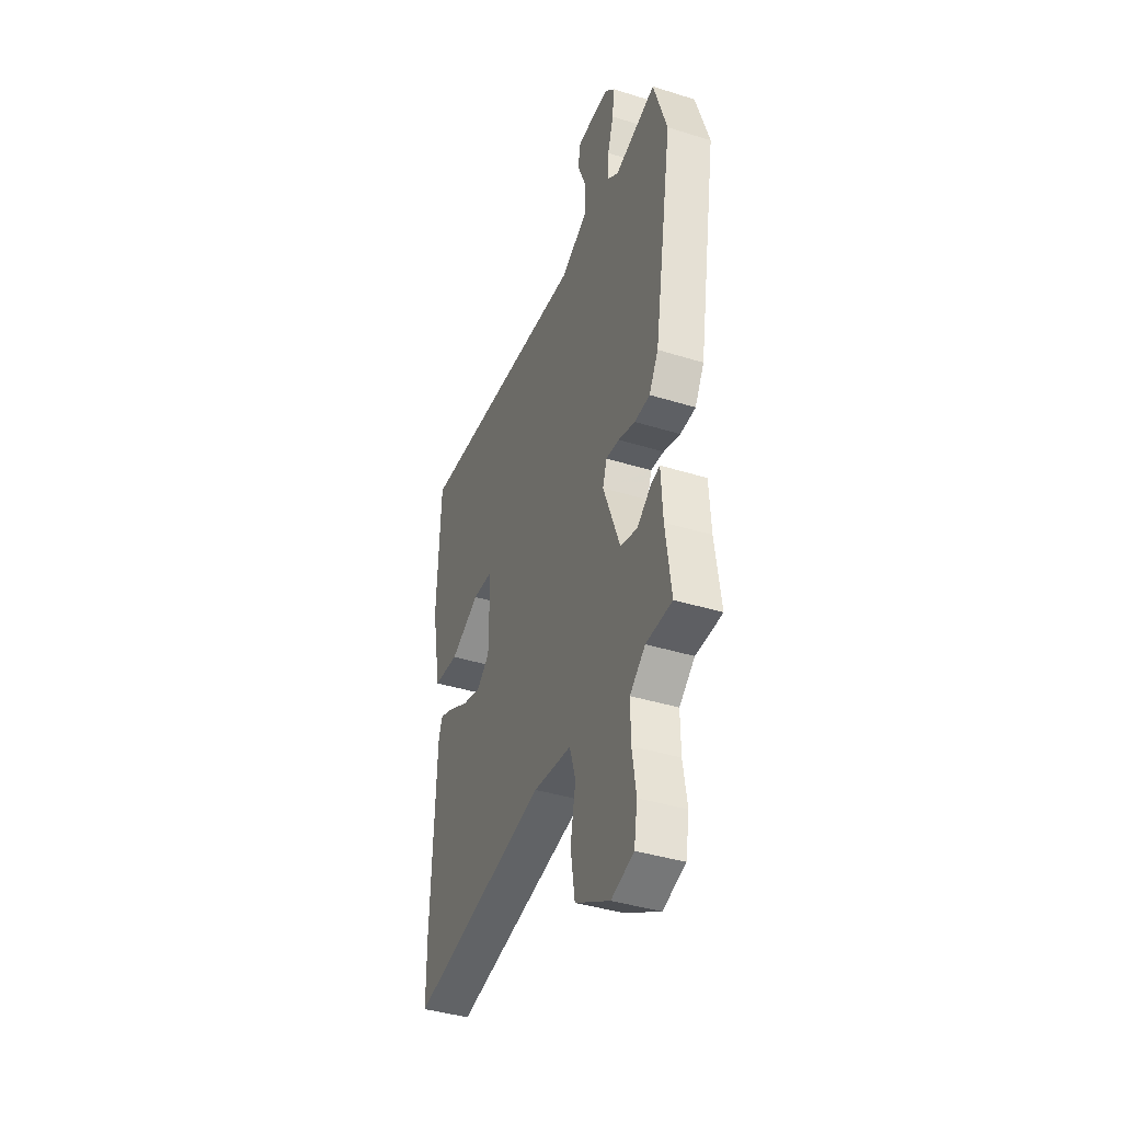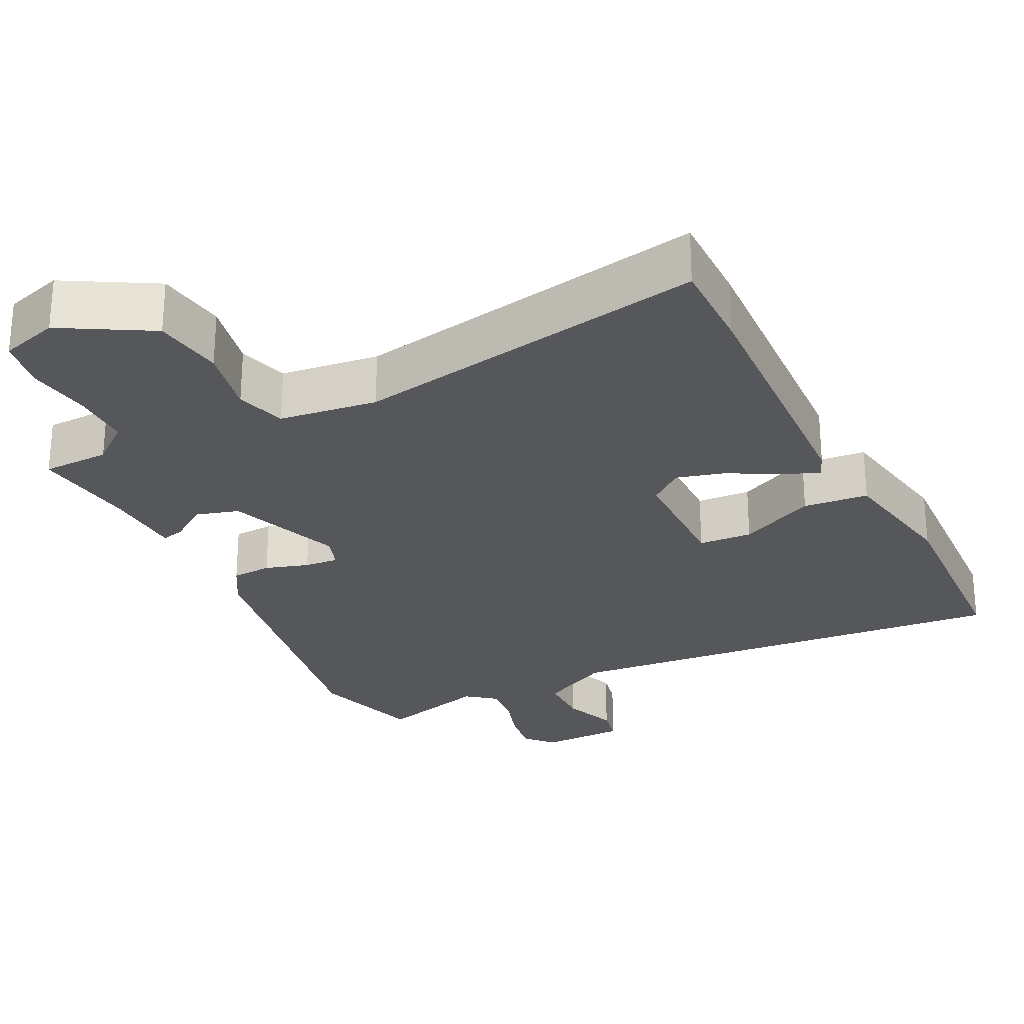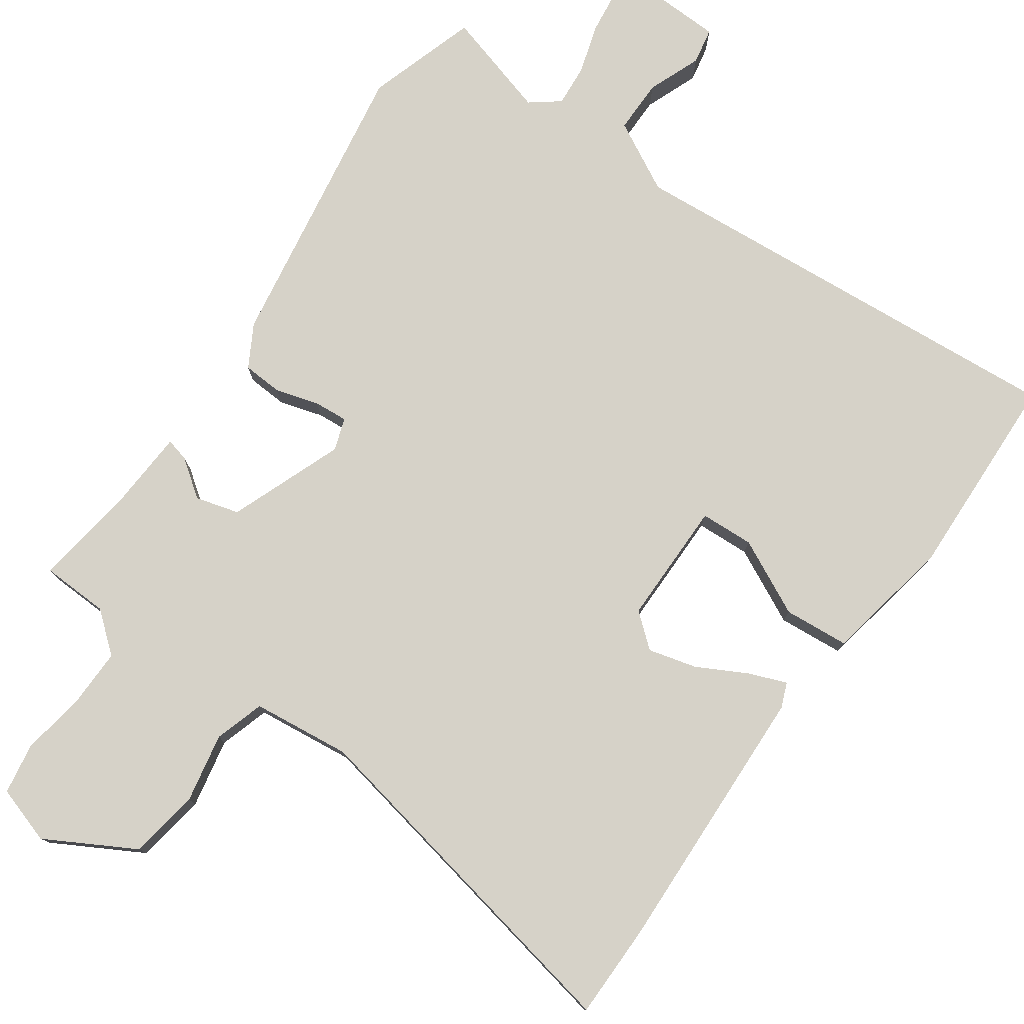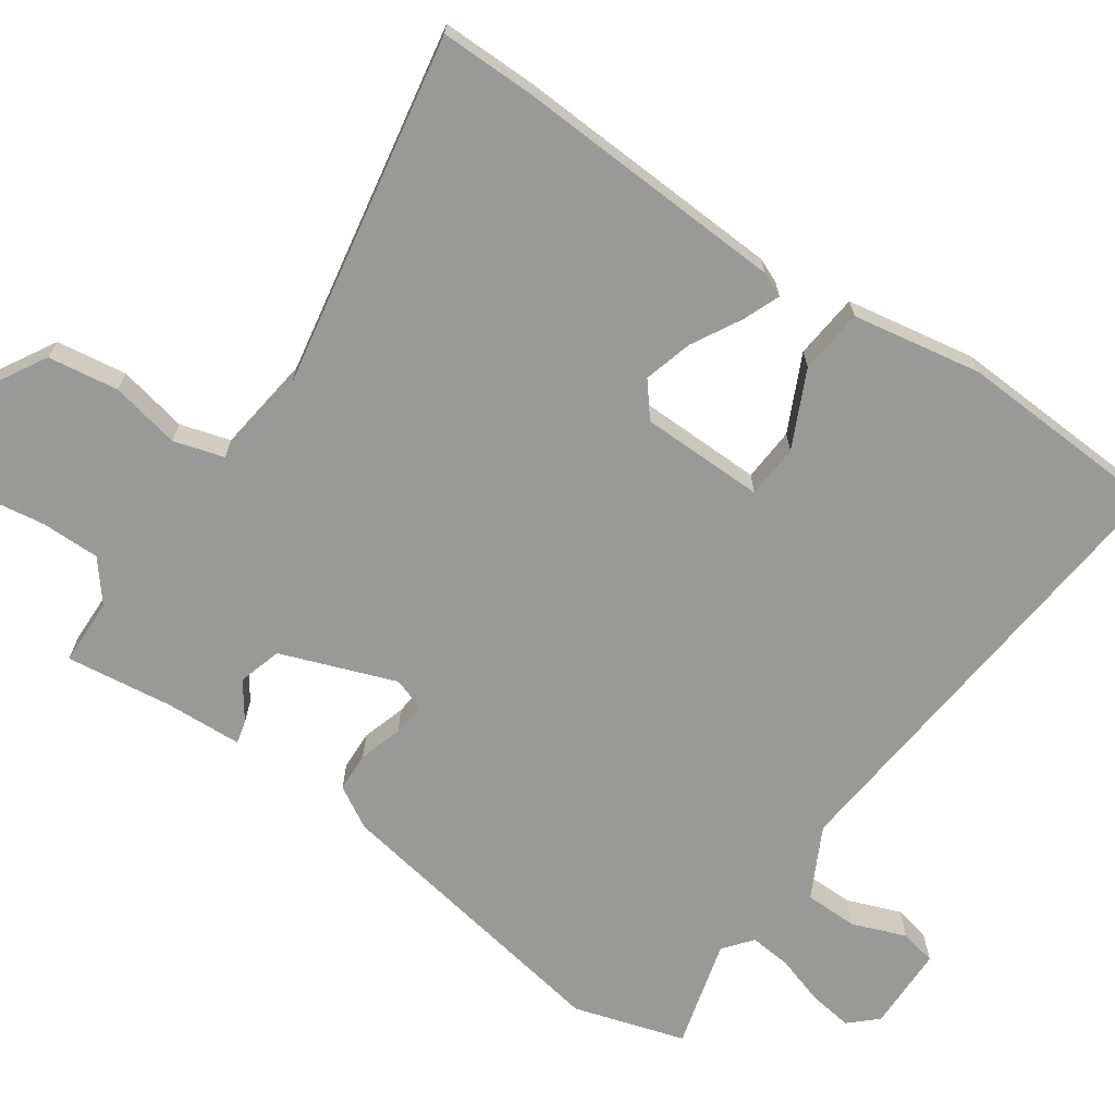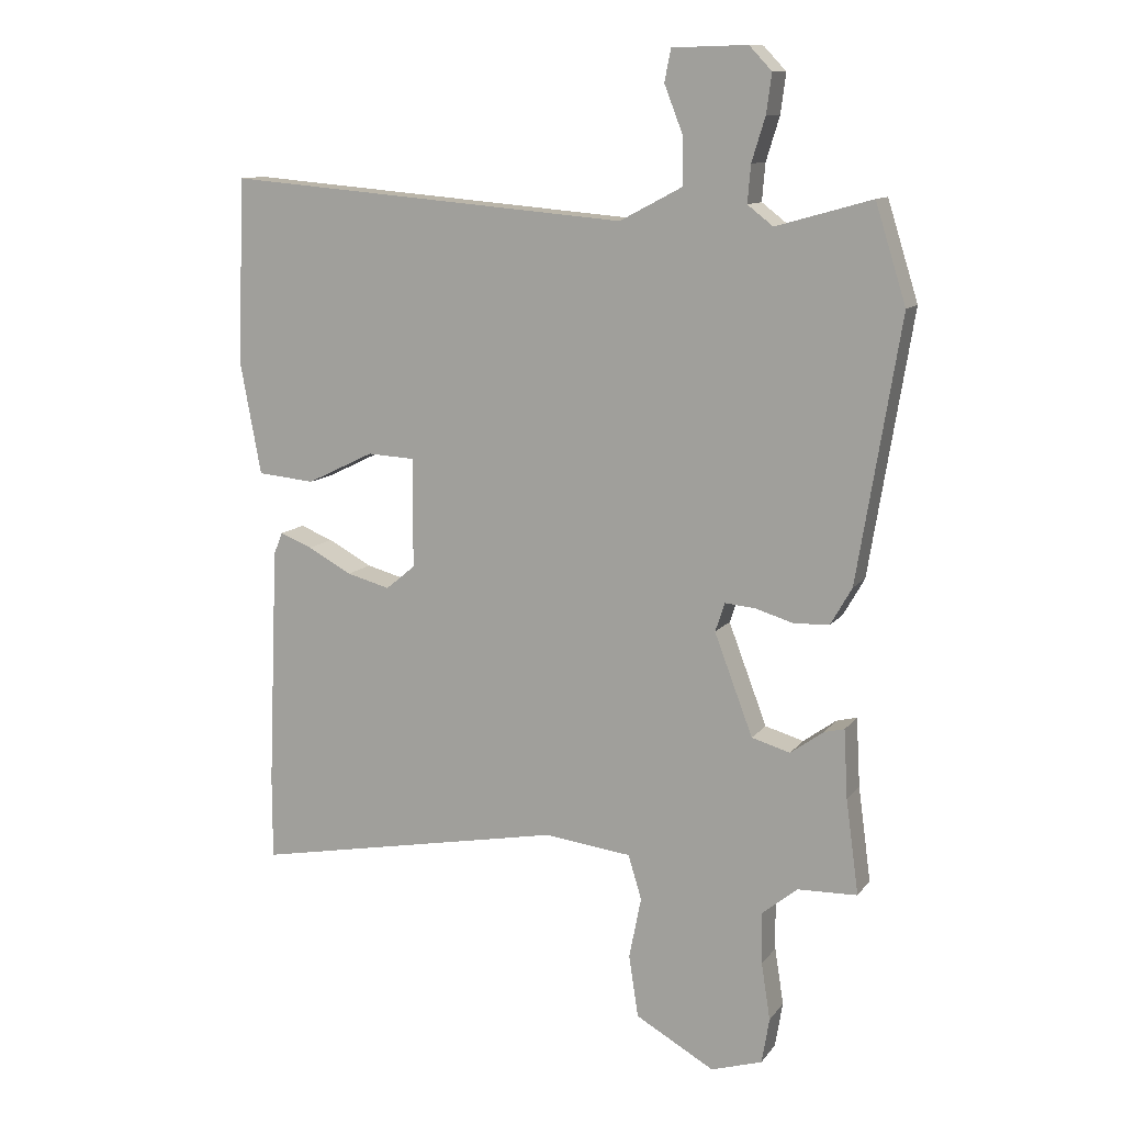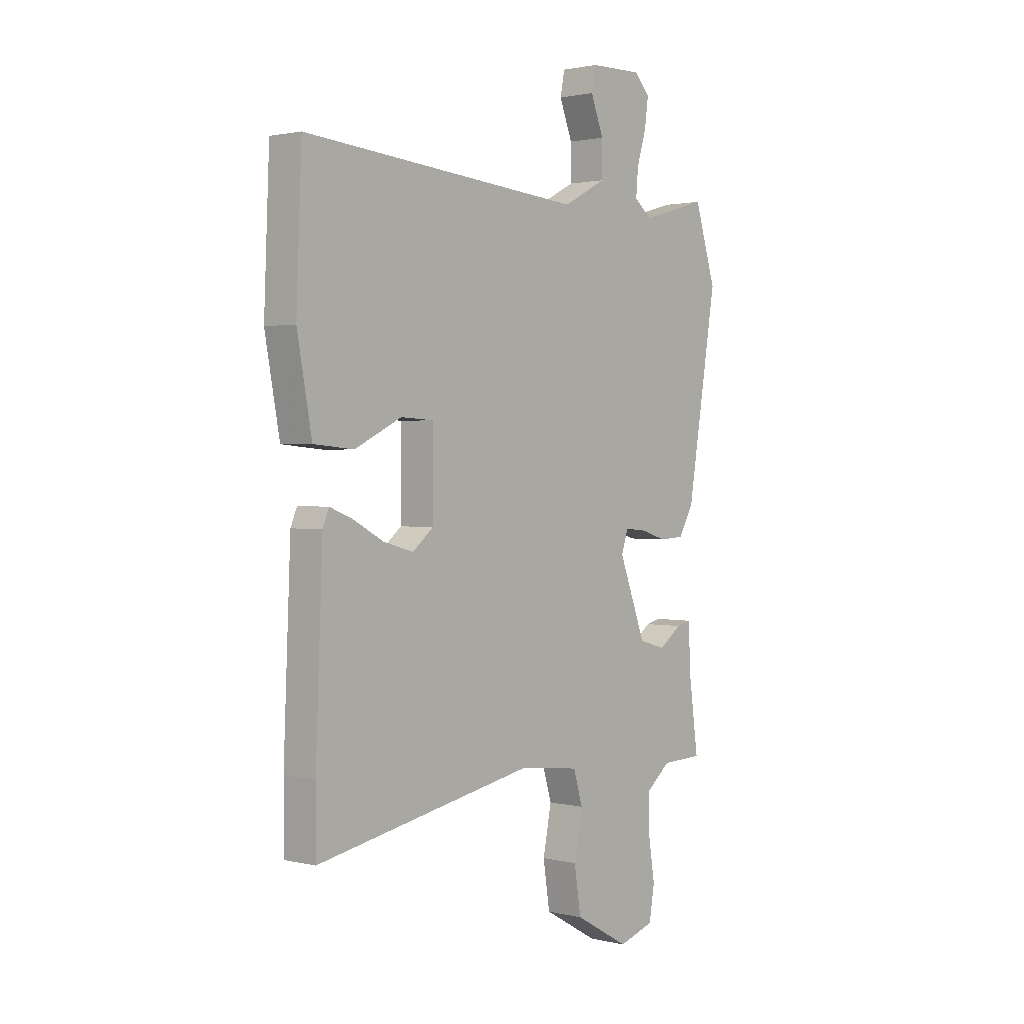
<metadata>
{"format":"obj","ext":"obj","renderer":"f3d","projection":"perspective","resolution":1024,"background":"white","views":[{"elev":-40.3,"azim":69.1,"up":"+Z"},{"elev":-26.8,"azim":-153.9,"up":"+Y"},{"elev":77.9,"azim":-144.6,"up":"+Y"},{"elev":-68.8,"azim":-125.2,"up":"+Y"},{"elev":11.4,"azim":22.1,"up":"+Z"},{"elev":1.5,"azim":-49.7,"up":"+Z"}]}
</metadata>
<code>
v -0.5 0.07 -0.56
v -0.5 0.07 -0.429
v -0.484 0.07 -0.051
v -0.47 0.07 -0.017
v -0.419 0.07 -0.037
v -0.35 0.07 -0.074
v -0.283 0.07 -0.092
v -0.237 0.07 -0.054
v -0.236 0.07 0.117
v -0.31 0.07 0.121
v -0.415 0.07 0.07
v -0.505 0.07 0.078
v -0.538 0.07 0.256
v -0.526 0.07 0.544
v 0.106 0.07 0.491
v 0.203 0.07 0.542
v 0.203 0.07 0.616
v 0.174 0.07 0.69
v 0.184 0.07 0.74
v 0.301 0.07 0.743
v 0.336 0.07 0.706
v 0.328 0.07 0.645
v 0.307 0.07 0.577
v 0.302 0.07 0.519
v 0.342 0.07 0.488
v 0.491 0.07 0.53
v 0.539 0.07 0.377
v 0.472 0.07 -0.031
v 0.439 0.07 -0.089
v 0.384 0.07 -0.092
v 0.324 0.07 -0.074
v 0.277 0.07 -0.07
v 0.262 0.07 -0.115
v 0.322 0.07 -0.273
v 0.382 0.07 -0.29
v 0.433 0.07 -0.253
v 0.465 0.07 -0.245
v 0.471 0.07 -0.352
v 0.491 0.07 -0.499
v 0.398 0.07 -0.502
v 0.343 0.07 -0.547
v 0.344 0.07 -0.628
v 0.358 0.07 -0.717
v 0.346 0.07 -0.788
v 0.266 0.07 -0.813
v 0.143 0.07 -0.744
v 0.128 0.07 -0.647
v 0.147 0.07 -0.551
v 0.126 0.07 -0.482
v -0.01 0.07 -0.466
v -0.5 0 -0.56
v -0.5 0 -0.429
v -0.484 0 -0.051
v -0.47 0 -0.017
v -0.419 0 -0.037
v -0.35 0 -0.074
v -0.283 0 -0.092
v -0.237 0 -0.054
v -0.236 0 0.117
v -0.31 0 0.121
v -0.415 0 0.07
v -0.505 0 0.078
v -0.538 0 0.256
v -0.526 0 0.544
v 0.106 0 0.491
v 0.203 0 0.542
v 0.203 0 0.616
v 0.174 0 0.69
v 0.184 0 0.74
v 0.301 0 0.743
v 0.336 0 0.706
v 0.328 0 0.645
v 0.307 0 0.577
v 0.302 0 0.519
v 0.342 0 0.488
v 0.491 0 0.53
v 0.539 0 0.377
v 0.472 0 -0.031
v 0.439 0 -0.089
v 0.384 0 -0.092
v 0.324 0 -0.074
v 0.277 0 -0.07
v 0.262 0 -0.115
v 0.322 0 -0.273
v 0.382 0 -0.29
v 0.433 0 -0.253
v 0.465 0 -0.245
v 0.471 0 -0.352
v 0.491 0 -0.499
v 0.398 0 -0.502
v 0.343 0 -0.547
v 0.344 0 -0.628
v 0.358 0 -0.717
v 0.346 0 -0.788
v 0.266 0 -0.813
v 0.143 0 -0.744
v 0.128 0 -0.647
v 0.147 0 -0.551
v 0.126 0 -0.482
v -0.01 0 -0.466
f 45 46 47 48
f 45 48 49
f 42 43 44 45
f 41 42 45 49
f 40 41 49
f 38 39 40 49
f 35 36 37 38
f 34 35 38 49
f 33 34 49 50
f 28 29 30 31
f 28 31 32
f 25 26 27 28
f 24 25 28 32
f 20 21 22 23
f 20 23 24
f 17 18 19 20
f 16 17 20 24
f 15 16 24 32
f 10 11 12 13
f 9 10 13 14
f 3 4 5 6
f 3 6 7
f 2 3 7
f 1 2 7 8
f 33 50 1 8
f 32 33 8 9
f 9 14 15 32
f 98 97 96 95
f 99 98 95
f 95 94 93 92
f 99 95 92 91
f 99 91 90
f 99 90 89 88
f 88 87 86 85
f 99 88 85 84
f 100 99 84 83
f 81 80 79 78
f 82 81 78
f 78 77 76 75
f 82 78 75 74
f 73 72 71 70
f 74 73 70
f 70 69 68 67
f 74 70 67 66
f 82 74 66 65
f 63 62 61 60
f 64 63 60 59
f 56 55 54 53
f 57 56 53
f 57 53 52
f 58 57 52 51
f 58 51 100 83
f 59 58 83 82
f 82 65 64 59
f 1 51 52 2
f 2 52 53 3
f 3 53 54 4
f 4 54 55 5
f 5 55 56 6
f 6 56 57 7
f 7 57 58 8
f 8 58 59 9
f 9 59 60 10
f 10 60 61 11
f 11 61 62 12
f 12 62 63 13
f 13 63 64 14
f 14 64 65 15
f 15 65 66 16
f 16 66 67 17
f 17 67 68 18
f 18 68 69 19
f 19 69 70 20
f 20 70 71 21
f 21 71 72 22
f 22 72 73 23
f 23 73 74 24
f 24 74 75 25
f 25 75 76 26
f 26 76 77 27
f 27 77 78 28
f 28 78 79 29
f 29 79 80 30
f 30 80 81 31
f 31 81 82 32
f 32 82 83 33
f 33 83 84 34
f 34 84 85 35
f 35 85 86 36
f 36 86 87 37
f 37 87 88 38
f 38 88 89 39
f 39 89 90 40
f 40 90 91 41
f 41 91 92 42
f 42 92 93 43
f 43 93 94 44
f 44 94 95 45
f 45 95 96 46
f 46 96 97 47
f 47 97 98 48
f 48 98 99 49
f 49 99 100 50
f 50 100 51 1

</code>
